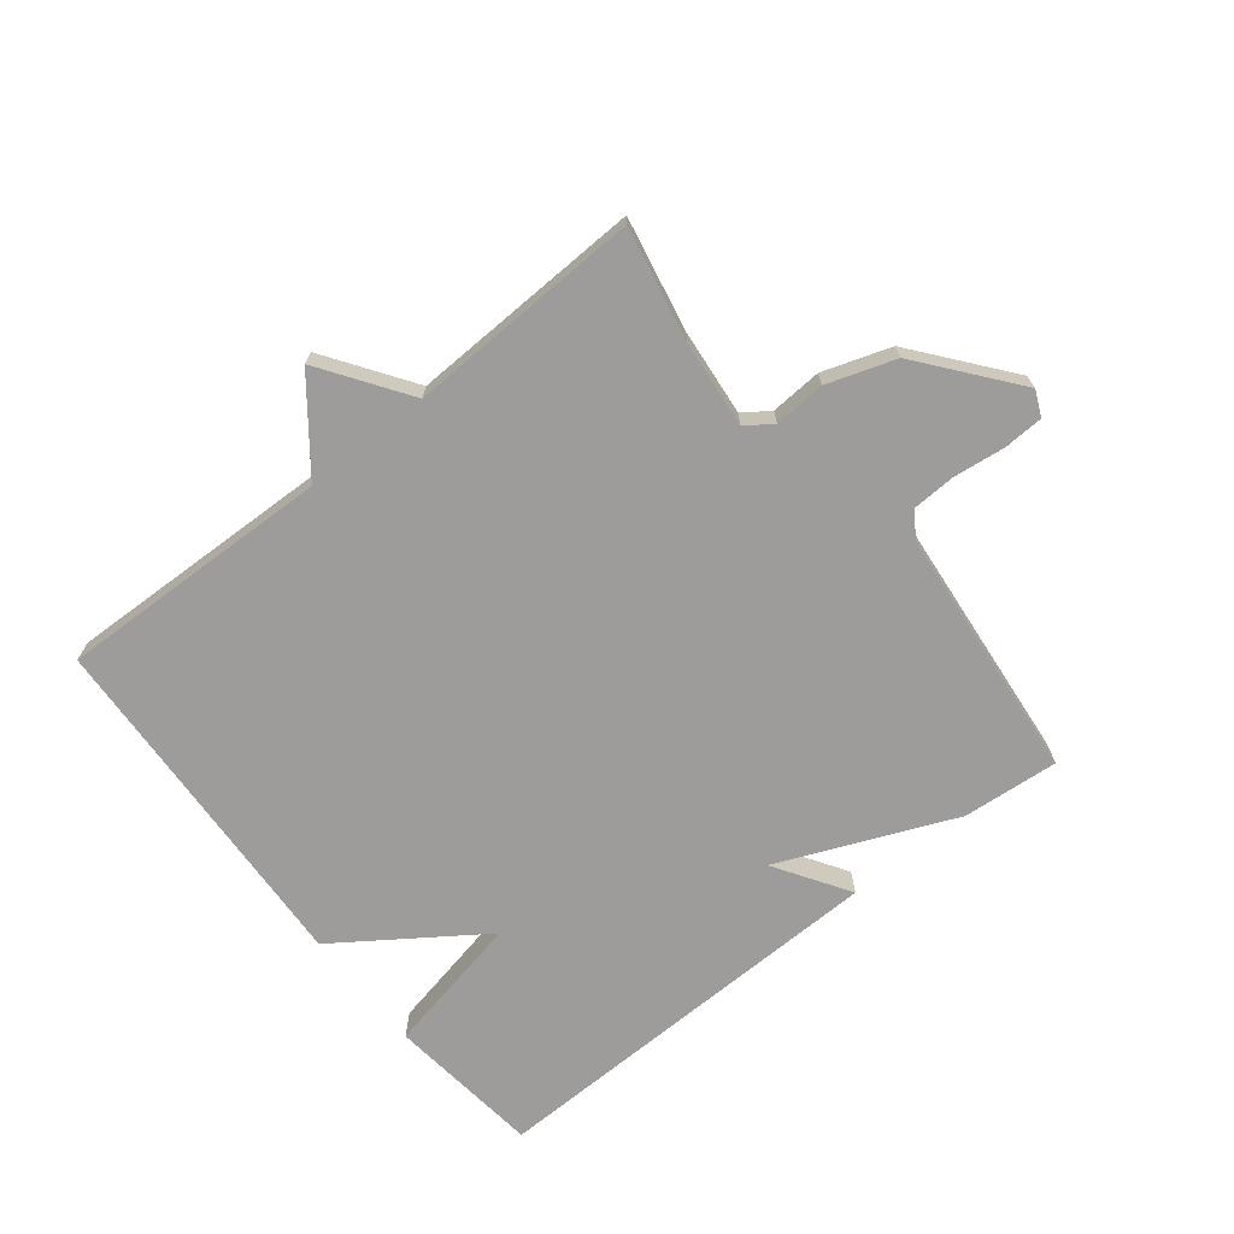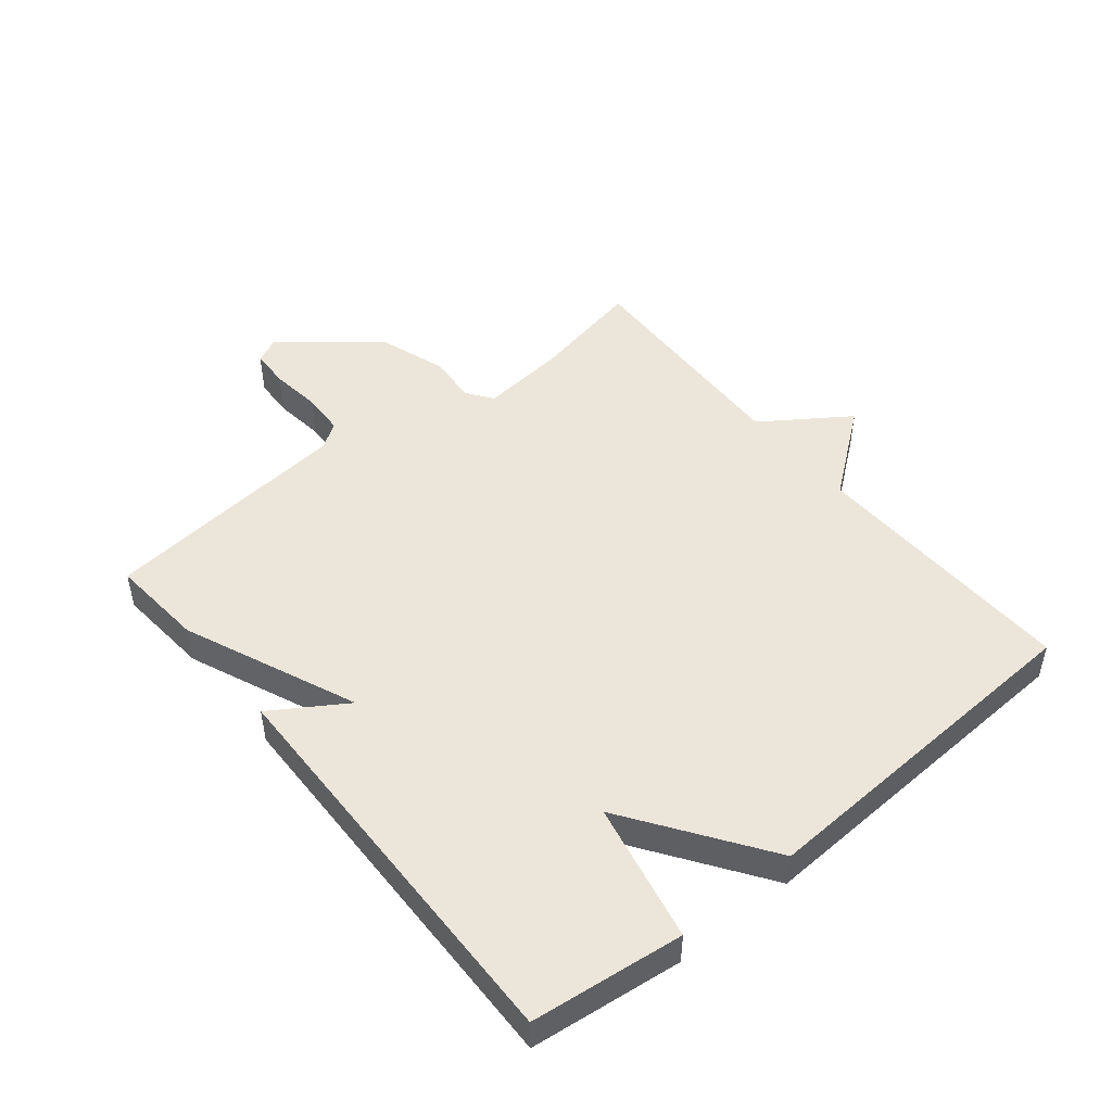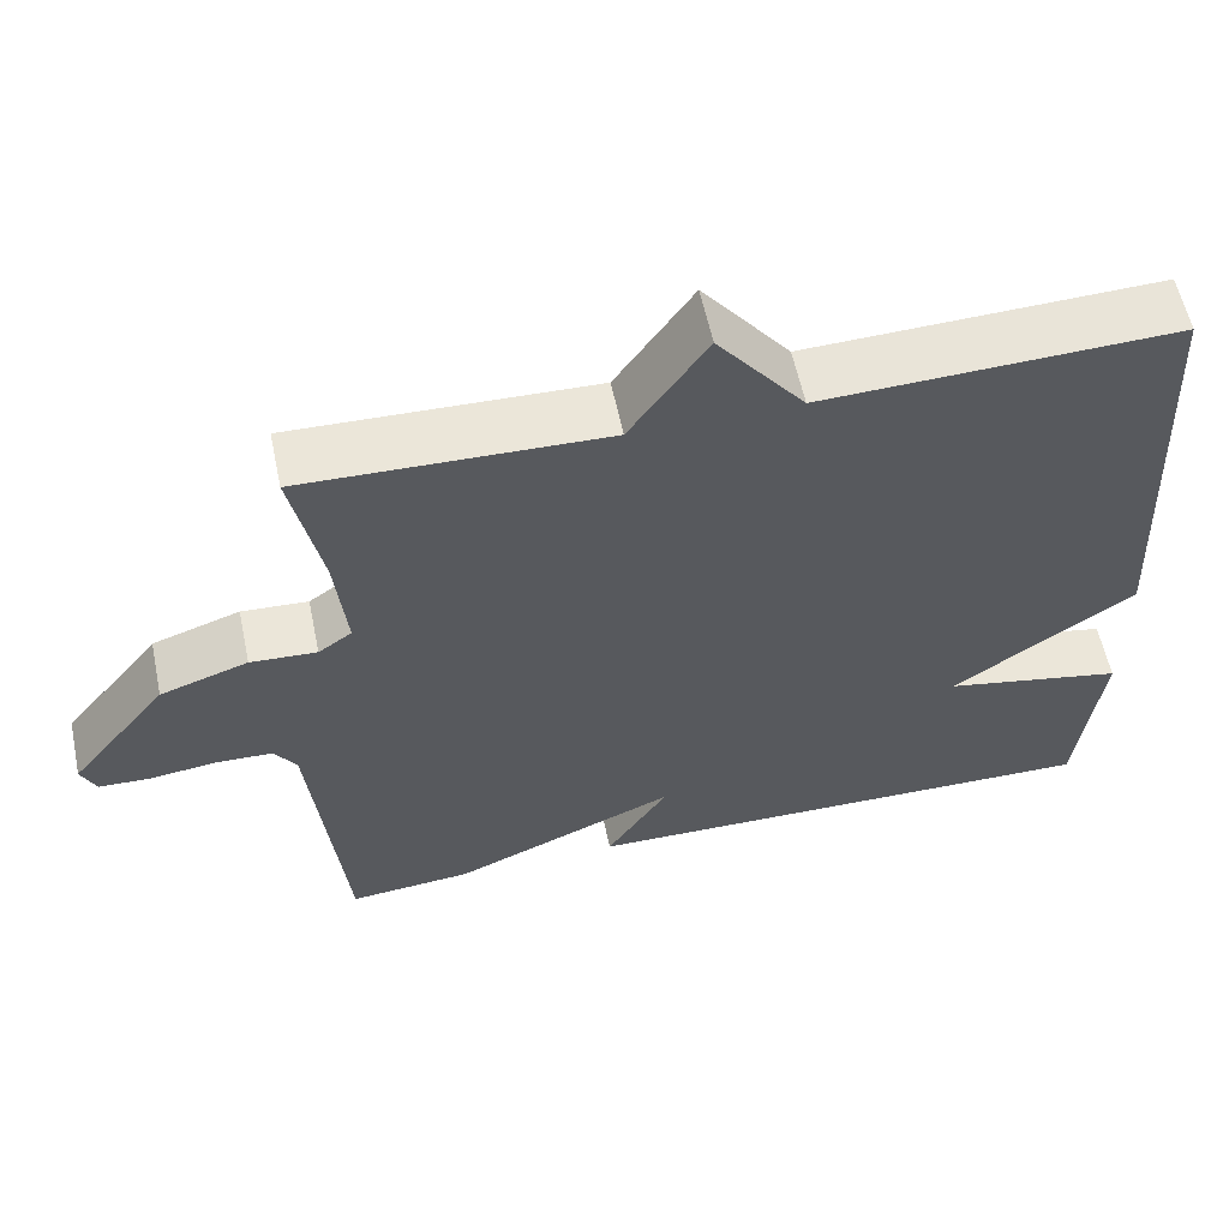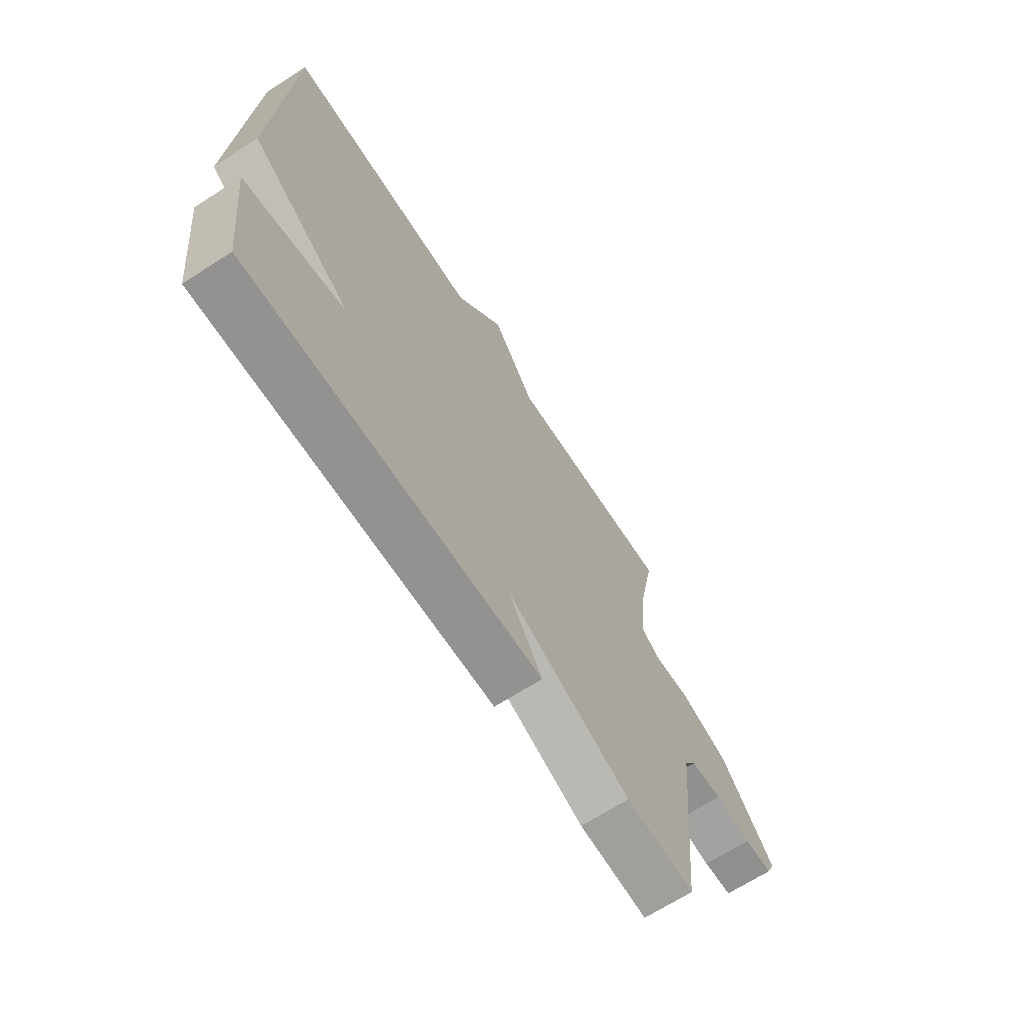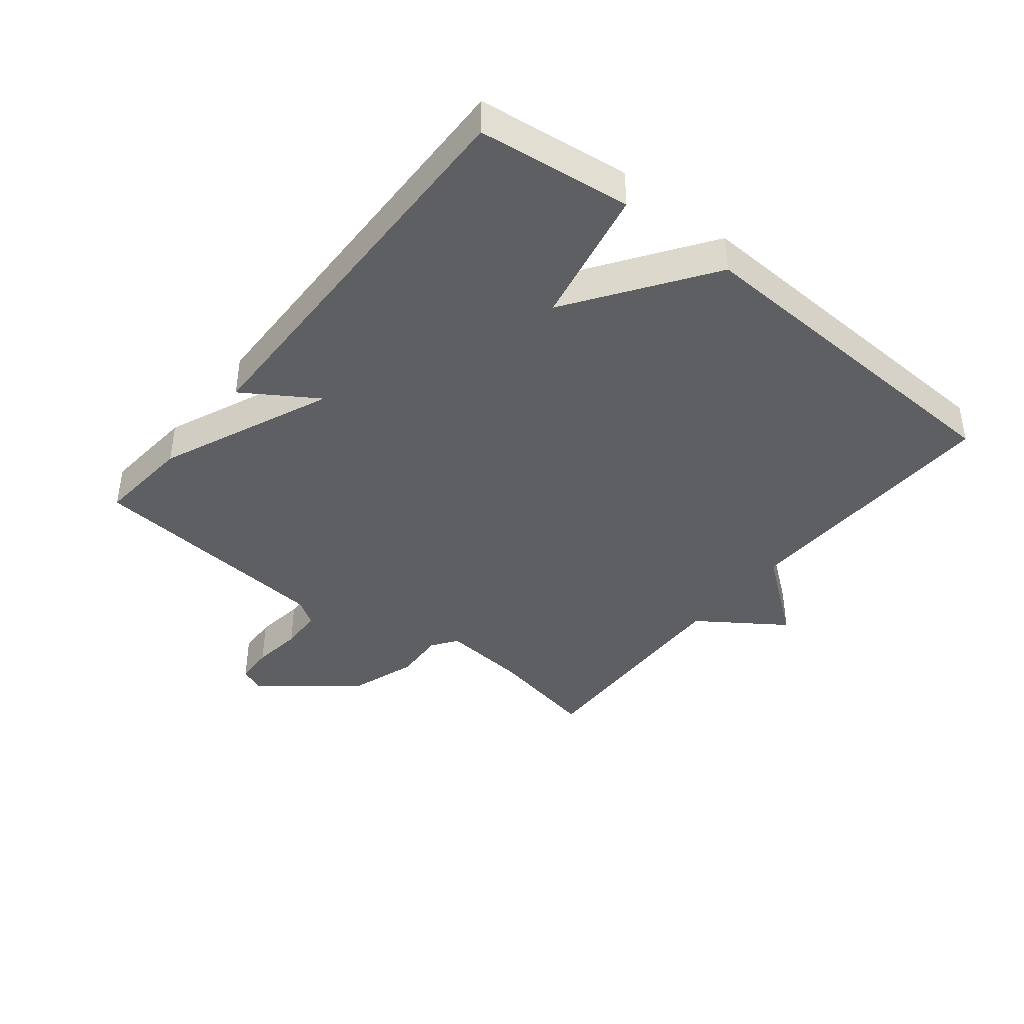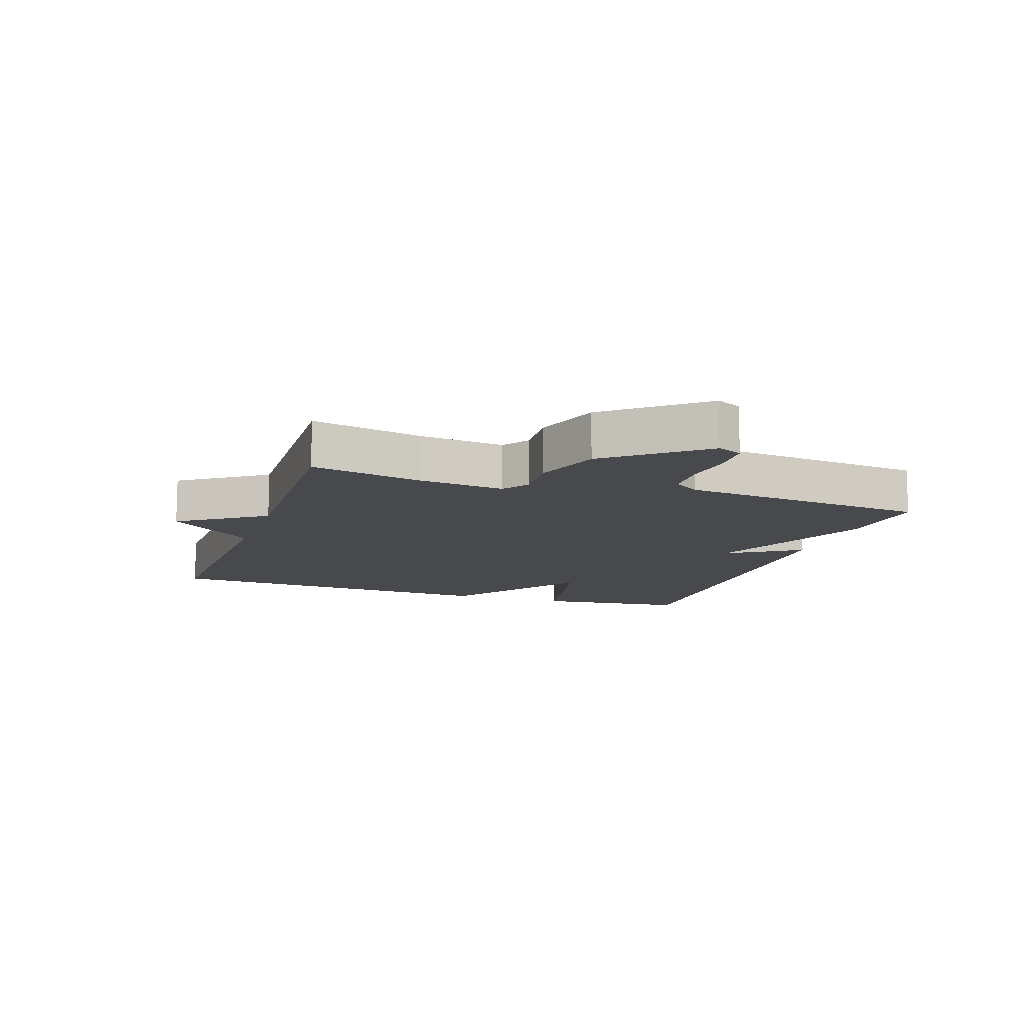
<metadata>
{"format":"obj","ext":"obj","renderer":"f3d","projection":"perspective","resolution":1024,"background":"white","views":[{"elev":-70.1,"azim":38.5,"up":"+Y"},{"elev":48.5,"azim":-129.2,"up":"+Y"},{"elev":58.8,"azim":168.1,"up":"+Z"},{"elev":-67.4,"azim":-57.1,"up":"+Z"},{"elev":-40.7,"azim":-128.6,"up":"+Y"},{"elev":-12.0,"azim":71.2,"up":"+Y"}]}
</metadata>
<code>
v -0.5 0.07 -0.5
v -0.528 0.07 -0.257
v -0.306 0.07 -0.211
v -0.528 0.07 -0.057
v -0.5 0.07 0.5
v -0.068 0.07 0.487
v 0.038 0.07 0.624
v 0.132 0.07 0.487
v 0.5 0.07 0.5
v 0.464 0.07 0.322
v 0.45 0.07 0.185
v 0.491 0.07 0.156
v 0.572 0.07 0.161
v 0.679 0.07 0.125
v 0.798 0.07 -0.024
v 0.78 0.07 -0.064
v 0.717 0.07 -0.067
v 0.636 0.07 -0.057
v 0.567 0.07 -0.06
v 0.54 0.07 -0.101
v 0.5 0.07 -0.5
v 0.349 0.07 -0.487
v 0.074 0.07 -0.37
v 0.149 0.07 -0.487
v -0.5 0 -0.5
v -0.528 0 -0.257
v -0.306 0 -0.211
v -0.528 0 -0.057
v -0.5 0 0.5
v -0.068 0 0.487
v 0.038 0 0.624
v 0.132 0 0.487
v 0.5 0 0.5
v 0.464 0 0.322
v 0.45 0 0.185
v 0.491 0 0.156
v 0.572 0 0.161
v 0.679 0 0.125
v 0.798 0 -0.024
v 0.78 0 -0.064
v 0.717 0 -0.067
v 0.636 0 -0.057
v 0.567 0 -0.06
v 0.54 0 -0.101
v 0.5 0 -0.5
v 0.349 0 -0.487
v 0.074 0 -0.37
v 0.149 0 -0.487
f 1 2 3
f 24 1 3
f 23 24 3
f 20 21 22 23
f 4 5 6
f 3 4 6
f 23 3 6
f 20 23 6
f 19 20 6
f 18 19 6
f 16 17 18
f 15 16 18
f 14 15 18
f 13 14 18
f 12 13 18
f 11 12 18 6
f 10 11 6
f 8 9 10
f 8 10 6
f 6 7 8
f 27 26 25
f 27 25 48
f 27 48 47
f 47 46 45 44
f 30 29 28
f 30 28 27
f 30 27 47
f 30 47 44
f 30 44 43
f 30 43 42
f 42 41 40
f 42 40 39
f 42 39 38
f 42 38 37
f 42 37 36
f 30 42 36 35
f 30 35 34
f 34 33 32
f 30 34 32
f 32 31 30
f 1 25 26 2
f 2 26 27 3
f 3 27 28 4
f 4 28 29 5
f 5 29 30 6
f 6 30 31 7
f 7 31 32 8
f 8 32 33 9
f 9 33 34 10
f 10 34 35 11
f 11 35 36 12
f 12 36 37 13
f 13 37 38 14
f 14 38 39 15
f 15 39 40 16
f 16 40 41 17
f 17 41 42 18
f 18 42 43 19
f 19 43 44 20
f 20 44 45 21
f 21 45 46 22
f 22 46 47 23
f 23 47 48 24
f 24 48 25 1

</code>
